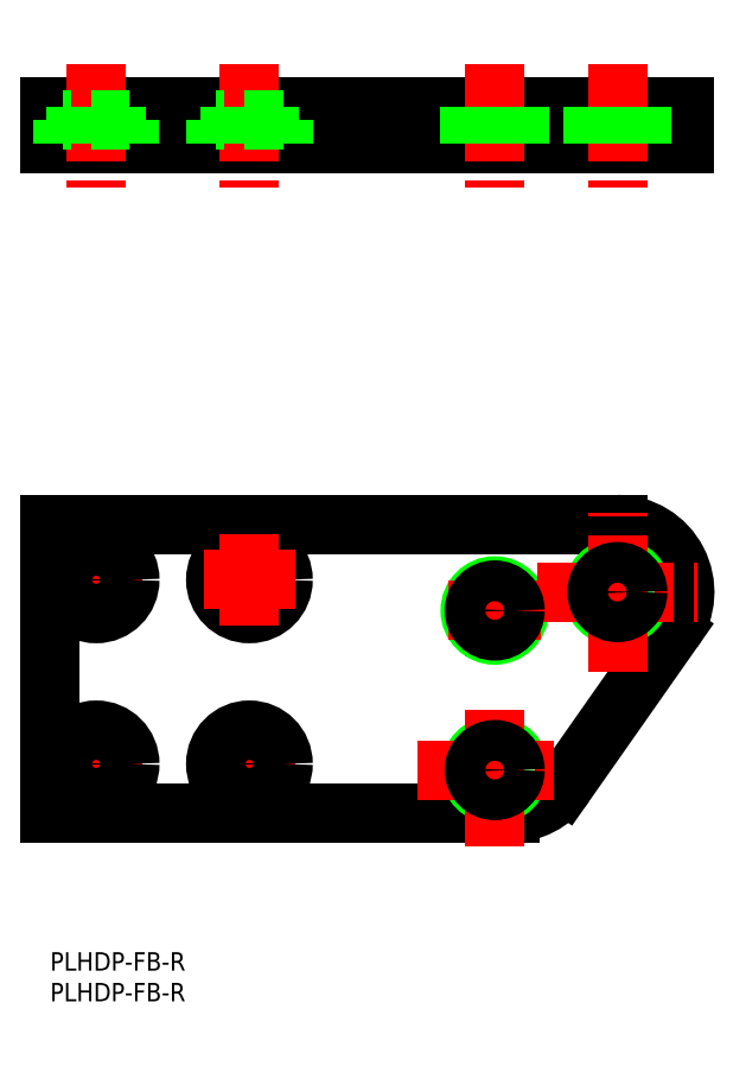
<metadata>
{"format":"dxf","ext":"dxf","renderer":"ezdxf+matplotlib","layout":"modelspace","background":"white","min_lineweight":24,"dpi":150}
</metadata>
<code>
0
SECTION
2
ENTITIES
0
INSERT
8
0
2
*U6
10
0
20
0
30
0
0
INSERT
8
0
2
*U7
10
0
20
0
30
0
0
ARC
8
0
10
74.94
20
33.68
30
0
40
11
50
270
51
324.9
0
LINE
8
0
10
101.5
20
52.37
30
0
11
83.95
21
27.36
31
0
0
ARC
8
0
10
92.5
20
58.68
30
0
40
11
50
325
51
90
0
LINE
8
0
10
74.94
20
22.68
30
0
11
1.07e-14
21
22.68
31
0
0
LINE
8
0
10
92.5
20
69.68
30
0
11
-2.31e-14
21
69.68
31
0
0
LINE
8
CENTER
10
15
20
30.68
30
0
11
5.3e-15
21
30.68
31
0
0
LINE
8
CENTER
10
7.5
20
38.18
30
0
11
7.5
21
23.18
31
0
0
LINE
8
CENTER
10
32.5
20
38.18
30
0
11
32.5
21
23.18
31
0
0
LINE
8
CENTER
10
40
20
30.68
30
0
11
25
21
30.68
31
0
0
LINE
8
0
10
5.3e-15
20
69.68
30
0
11
5.3e-15
21
22.68
31
0
0
LINE
8
CENTER
10
7.5
20
68.18
30
0
11
7.5
21
53.18
31
0
0
LINE
8
CENTER
10
15
20
60.68
30
0
11
5.3e-15
21
60.68
31
0
0
LINE
8
0
10
-2.31e-14
20
137.7
30
0
11
103.5
21
137.7
31
0
0
LINE
8
0
10
103.5
20
137.7
30
0
11
103.5
21
131.7
31
0
0
LINE
8
0
10
103.5
20
131.7
30
0
11
-2.31e-14
21
131.7
31
0
0
LINE
8
0
10
4.047e-09
20
131.7
30
0
11
4.047e-09
21
137.7
31
0
0
LINE
8
CENTER
10
7.5
20
144.7
30
0
11
7.5
21
124.6
31
0
0
LINE
8
CENTER
10
32.5
20
144.7
30
0
11
32.5
21
124.6
31
0
0
LINE
8
CENTER
10
92.5
20
144.7
30
0
11
92.5
21
124.6
31
0
0
CIRCLE
8
0
10
72.5
20
29.68
30
0
40
4
0
CIRCLE
8
0
10
92.5
20
58.68
30
0
40
4
0
LINE
8
CENTER
10
72.5
20
144.7
30
0
11
72.5
21
124.6
31
0
0
LINE
8
0
10
96.5
20
137.7
30
0
11
96.5
21
131.7
31
0
0
LINE
8
0
10
88.5
20
137.7
30
0
11
88.5
21
131.7
31
0
0
LINE
8
0
10
95.82
20
137.7
30
0
11
95.82
21
131.7
31
0
0
LINE
8
0
10
89.18
20
137.7
30
0
11
89.18
21
131.7
31
0
0
LINE
8
CENTER
10
72.5
20
63.18
30
0
11
72.5
21
48.18
31
0
0
CIRCLE
8
0
10
72.5
20
55.68
30
0
40
4
0
CIRCLE
8
0
10
7.5
20
60.68
30
0
40
5.5
0
CIRCLE
8
0
10
7.5
20
60.68
30
0
40
3.25
0
CIRCLE
8
0
10
32.5
20
60.68
30
0
40
3.25
0
CIRCLE
8
0
10
32.5
20
60.68
30
0
40
5.5
0
CIRCLE
8
0
10
32.5
20
30.68
30
0
40
5.5
0
CIRCLE
8
0
10
32.5
20
30.68
30
0
40
3.25
0
CIRCLE
8
0
10
7.5
20
30.68
30
0
40
3.25
0
CIRCLE
8
0
10
7.5
20
30.68
30
0
40
5.5
0
LINE
8
0
10
69.18
20
137.7
30
0
11
69.18
21
131.7
31
0
0
LINE
8
0
10
75.82
20
137.7
30
0
11
75.82
21
131.7
31
0
0
LINE
8
0
10
68.5
20
137.7
30
0
11
68.5
21
131.7
31
0
0
LINE
8
0
10
76.5
20
137.7
30
0
11
76.5
21
131.7
31
0
0
LINE
8
0
10
4.25
20
137.7
30
0
11
4.25
21
135.7
31
0
0
LINE
8
0
10
10.75
20
137.7
30
0
11
10.75
21
135.7
31
0
0
LINE
8
0
10
13
20
135.7
30
0
11
13
21
131.7
31
0
0
LINE
8
0
10
13
20
135.7
30
0
11
2
21
135.7
31
0
0
LINE
8
0
10
2
20
135.7
30
0
11
2
21
131.7
31
0
0
LINE
8
0
10
27
20
135.7
30
0
11
27
21
131.7
31
0
0
LINE
8
0
10
38
20
135.7
30
0
11
27
21
135.7
31
0
0
LINE
8
0
10
38
20
135.7
30
0
11
38
21
131.7
31
0
0
LINE
8
0
10
35.75
20
137.7
30
0
11
35.75
21
135.7
31
0
0
LINE
8
0
10
29.25
20
137.7
30
0
11
29.25
21
135.7
31
0
0
LINE
8
CENTER
10
60
20
29.68
30
0
11
85
21
29.68
31
0
0
LINE
8
CENTER
10
72.5
20
17.18
30
0
11
72.5
21
42.18
31
0
0
LINE
8
CENTER
10
65
20
55.68
30
0
11
80
21
55.68
31
0
0
LINE
8
CENTER
10
79.5
20
58.68
30
0
11
105.5
21
58.68
31
0
0
LINE
8
CENTER
10
92.5
20
45.68
30
0
11
92.5
21
71.68
31
0
0
CIRCLE
8
0
10
92.5
20
58.68
30
0
40
3.324
0
CIRCLE
8
0
10
72.5
20
55.68
30
0
40
3.324
0
CIRCLE
8
0
10
72.5
20
29.68
30
0
40
3.324
0
LINE
8
CENTER
10
25
20
60.68
30
0
11
40
21
60.68
31
0
0
LINE
8
CENTER
10
32.5
20
68.18
30
0
11
32.5
21
53.18
31
0
0
ENDSEC
0
EOF

</code>
